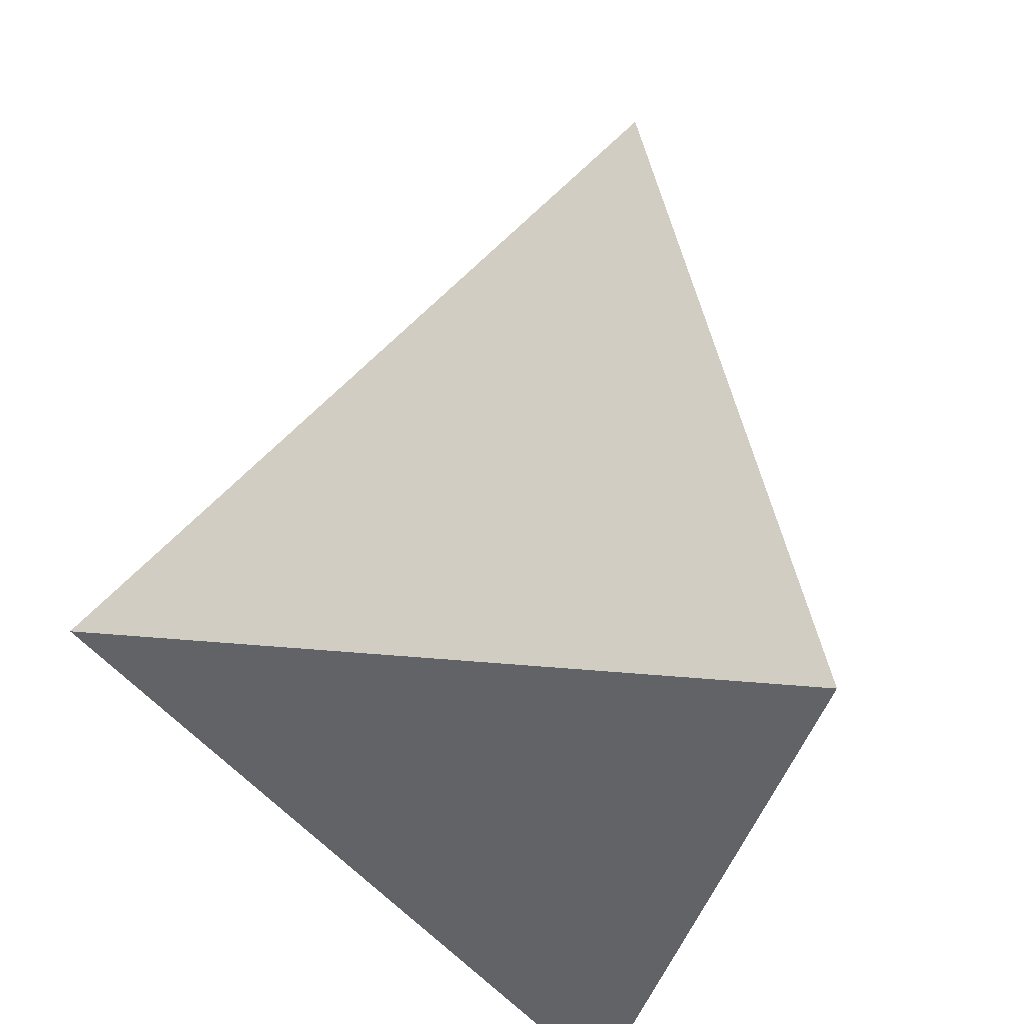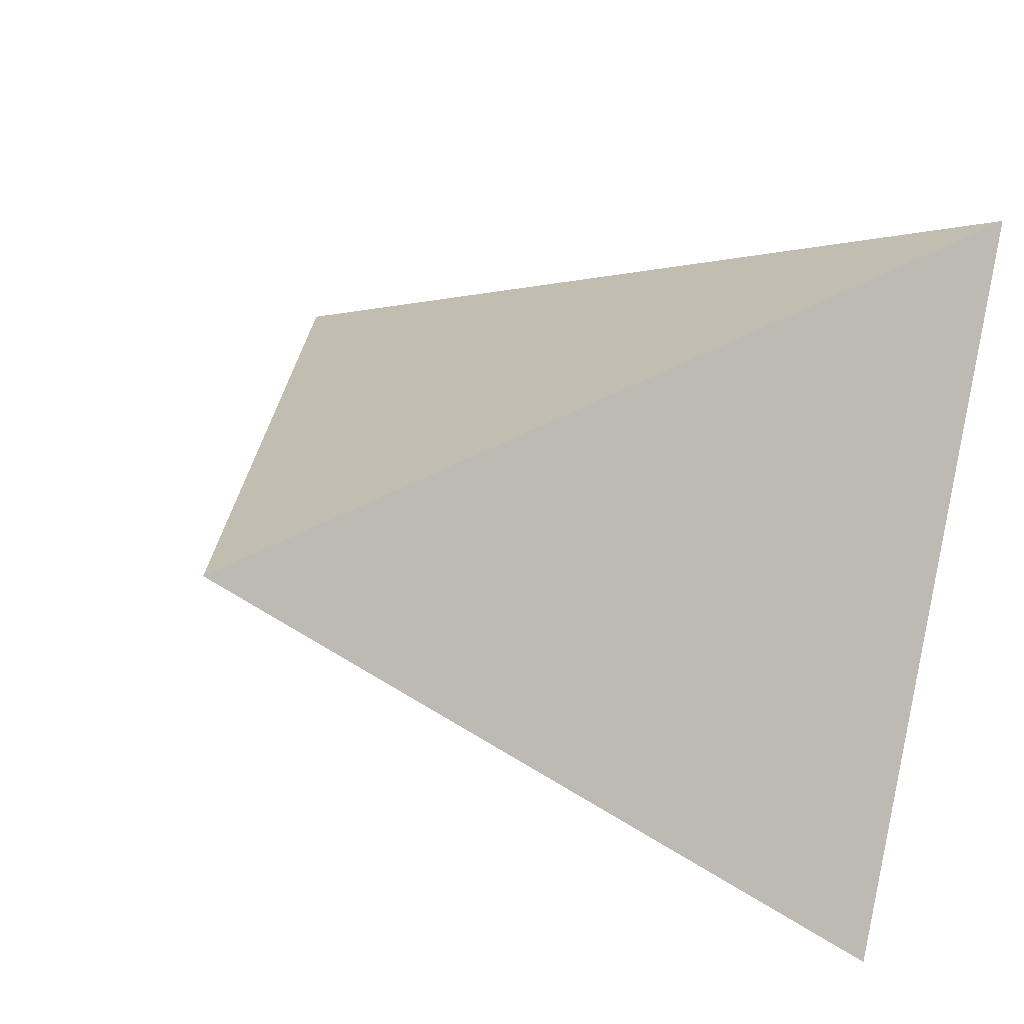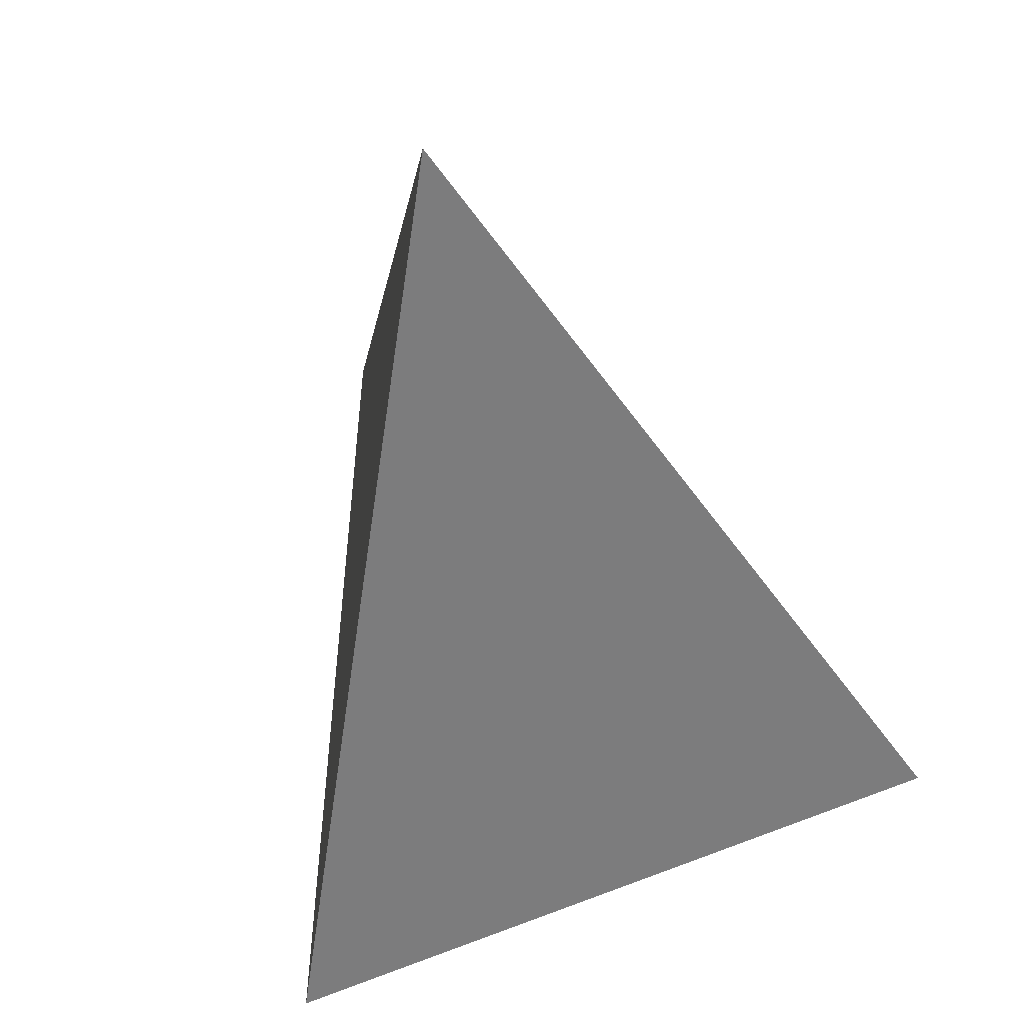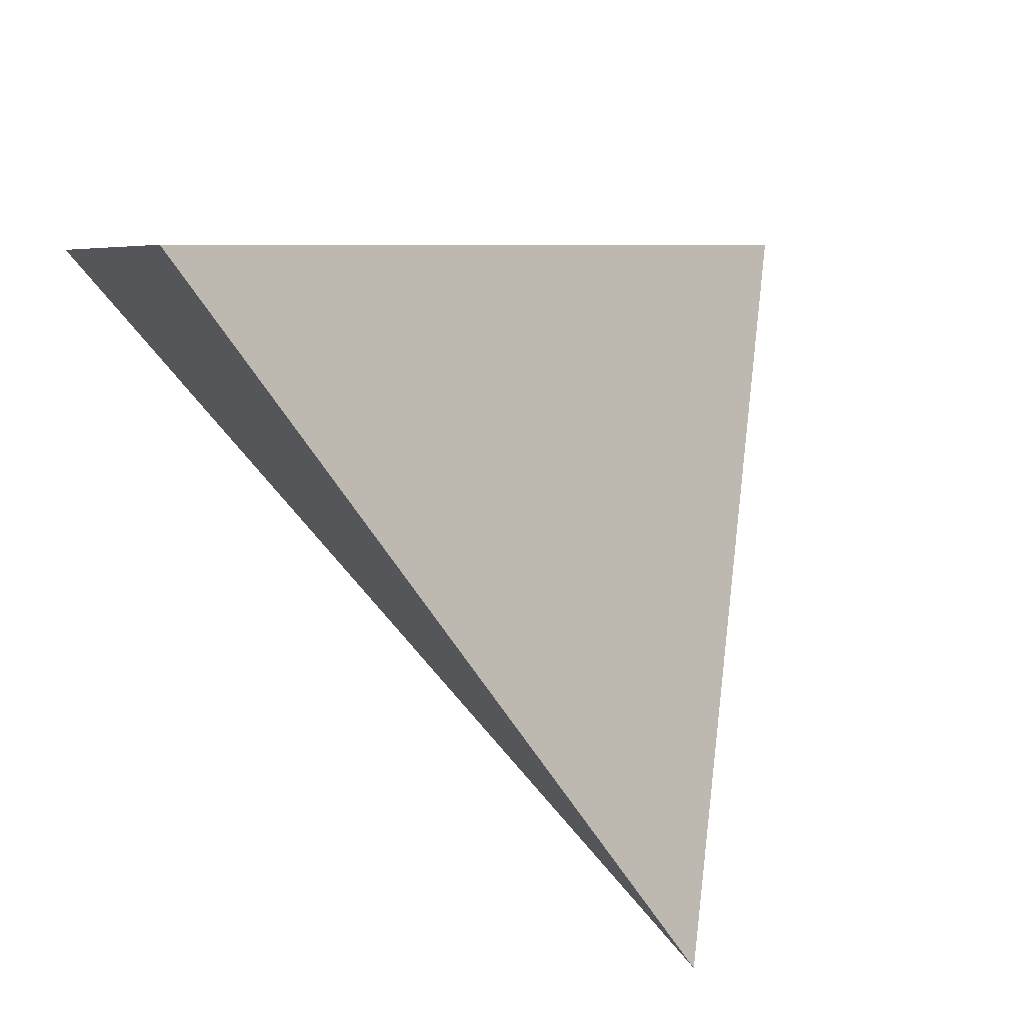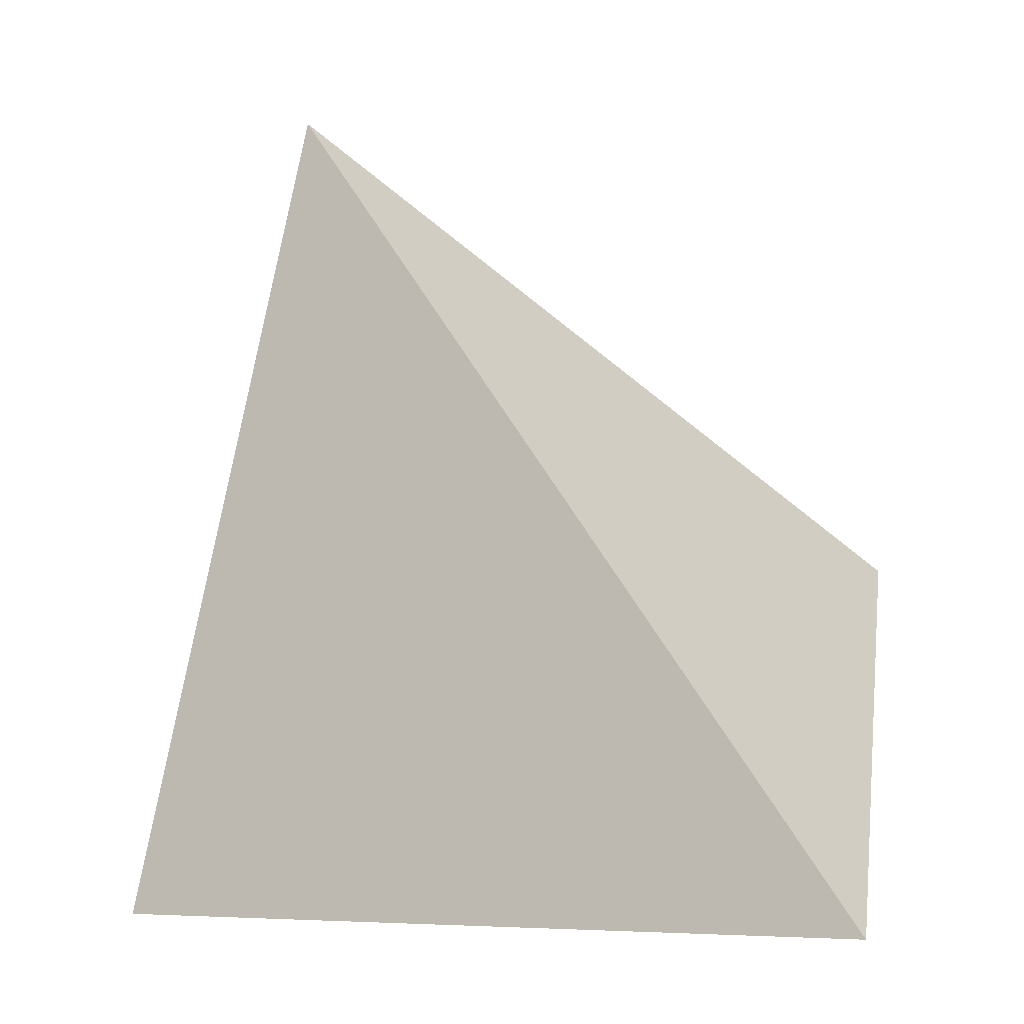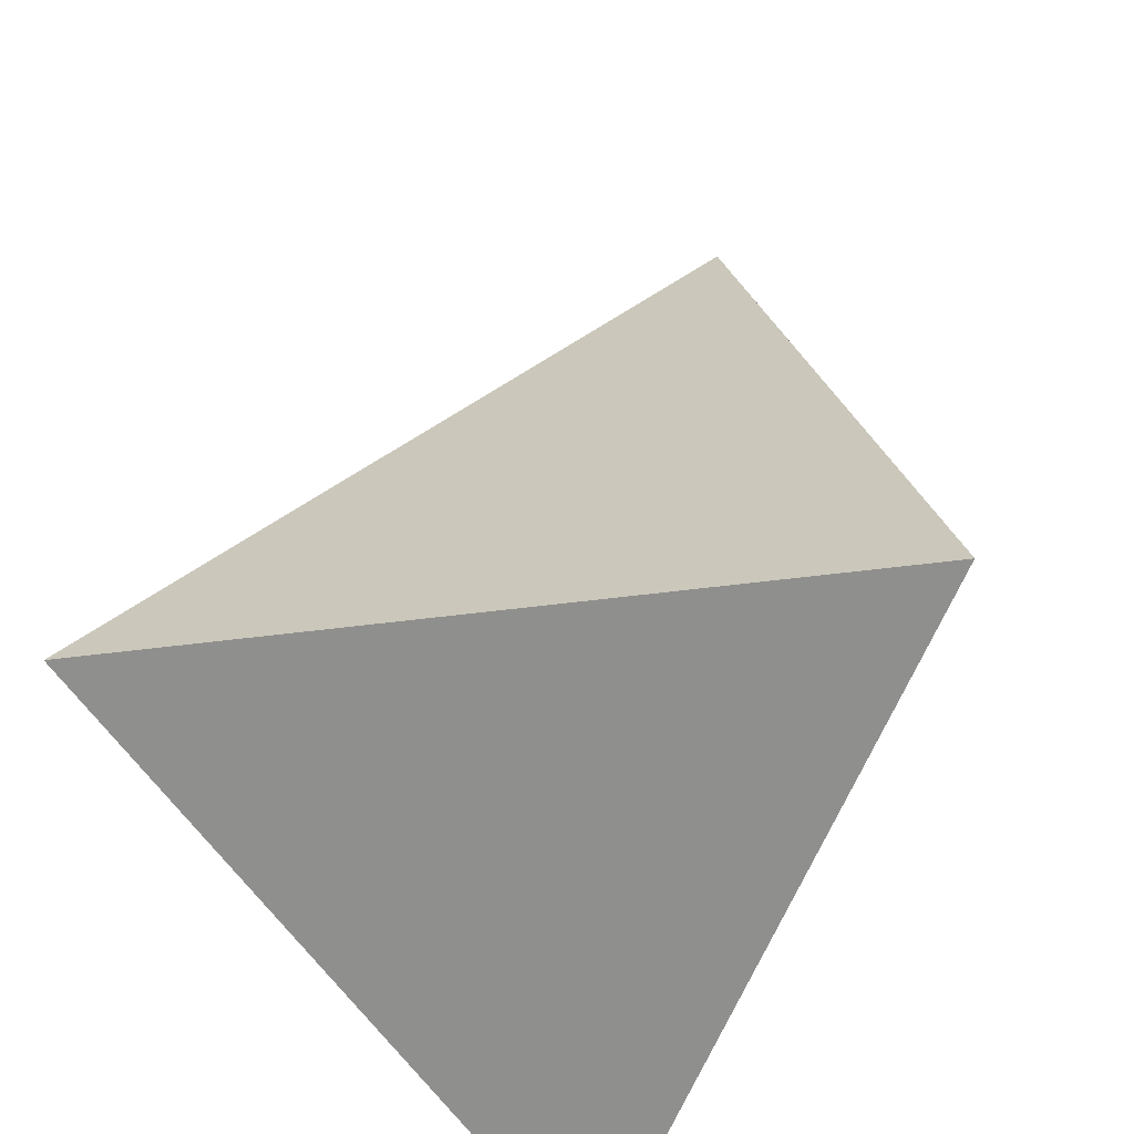
<metadata>
{"format":"obj","ext":"obj","renderer":"f3d","projection":"perspective","resolution":1024,"background":"white","views":[{"elev":-38.9,"azim":-30.7,"up":"+Z"},{"elev":-25.5,"azim":41.6,"up":"+Y"},{"elev":69.7,"azim":165.8,"up":"+Z"},{"elev":-75.2,"azim":-152.0,"up":"+Y"},{"elev":-4.0,"azim":100.7,"up":"+Z"},{"elev":-61.6,"azim":-39.0,"up":"+Z"}]}
</metadata>
<code>
v 0.7704 0.5378 -0.5445
v 0.7157 0.6682 0.1233
v 0.9635 1.145 -0.5336
v 0.4199 1.137 -0.2509
f 2 1 3
f 3 1 4
f 4 1 2
f 4 2 3

</code>
